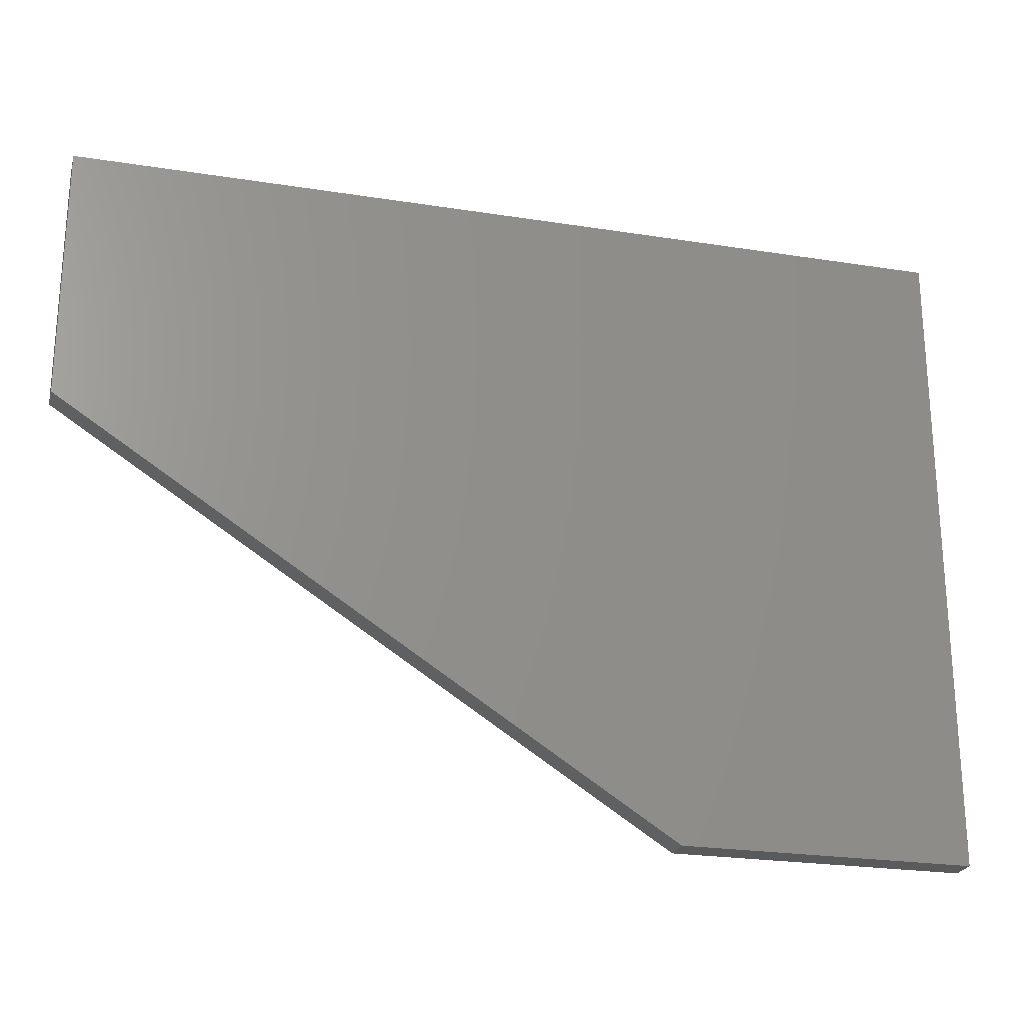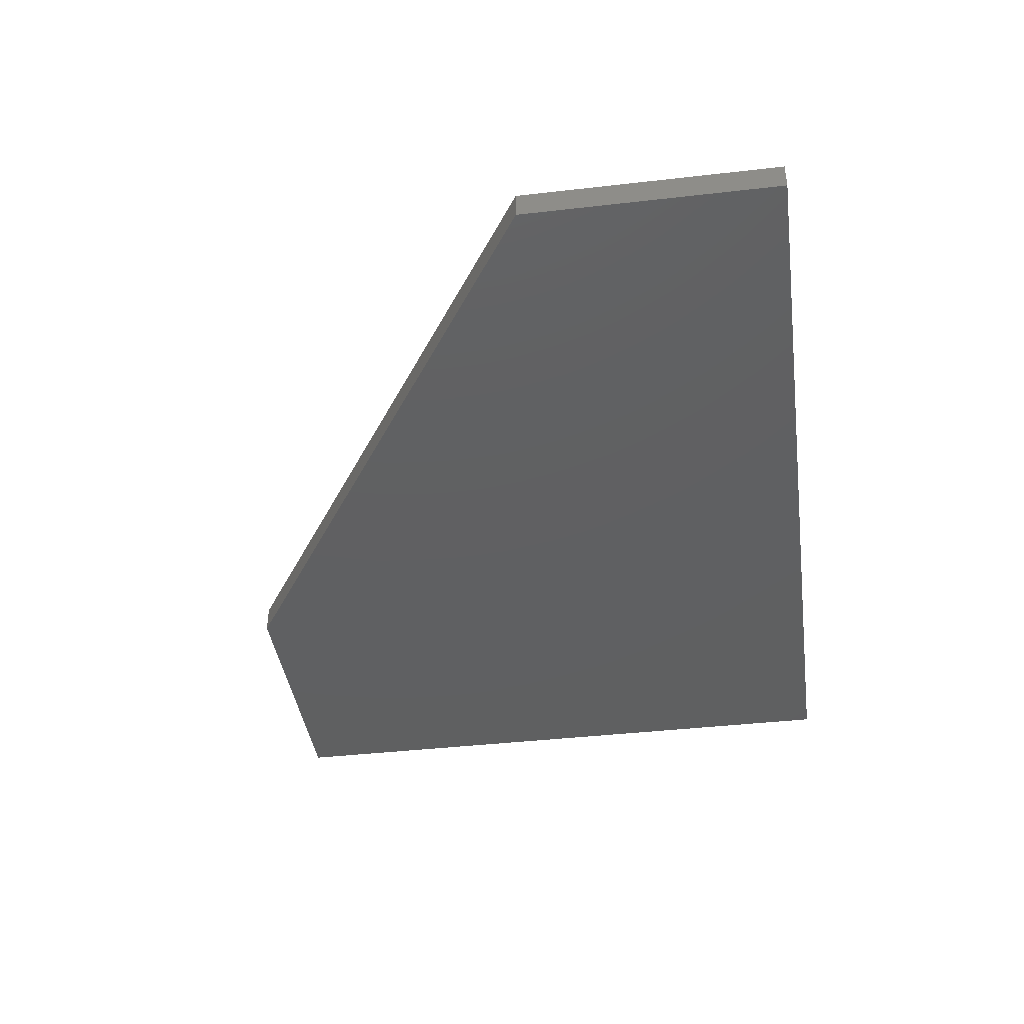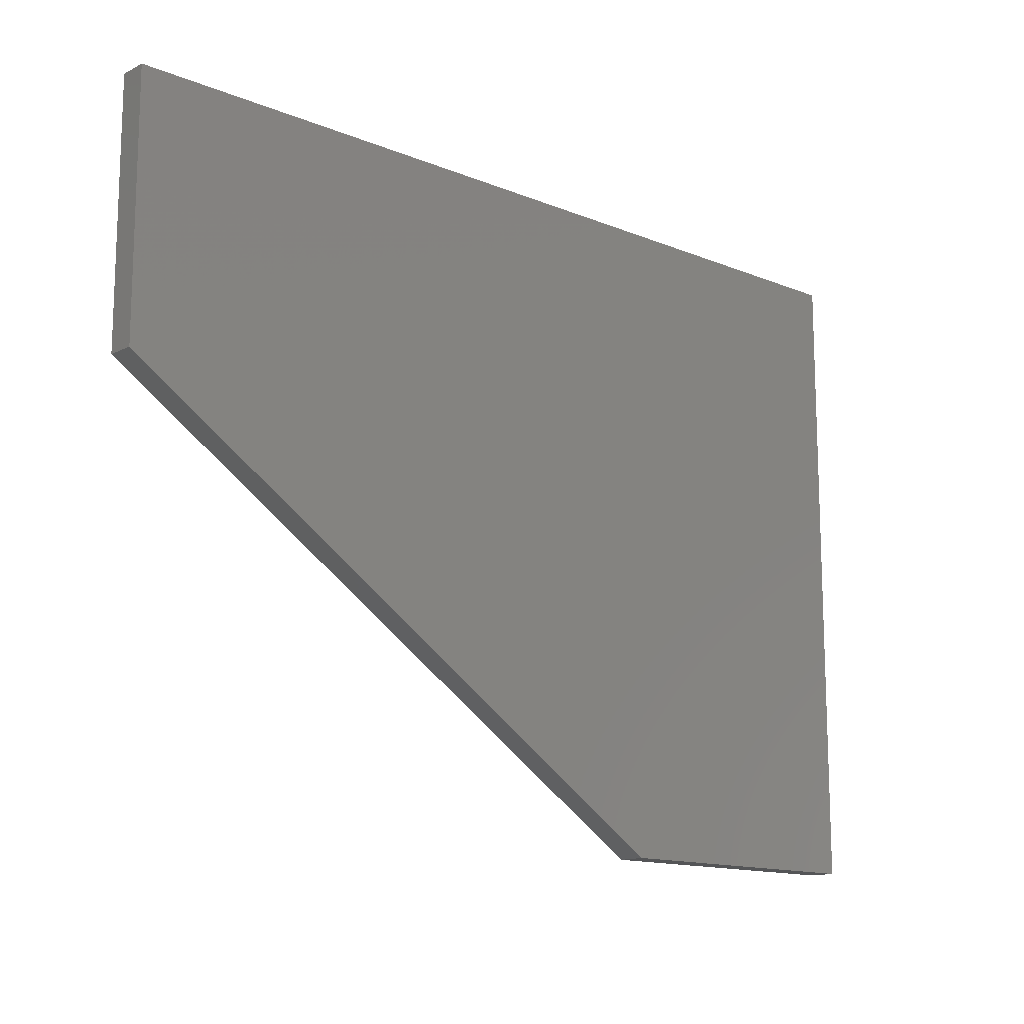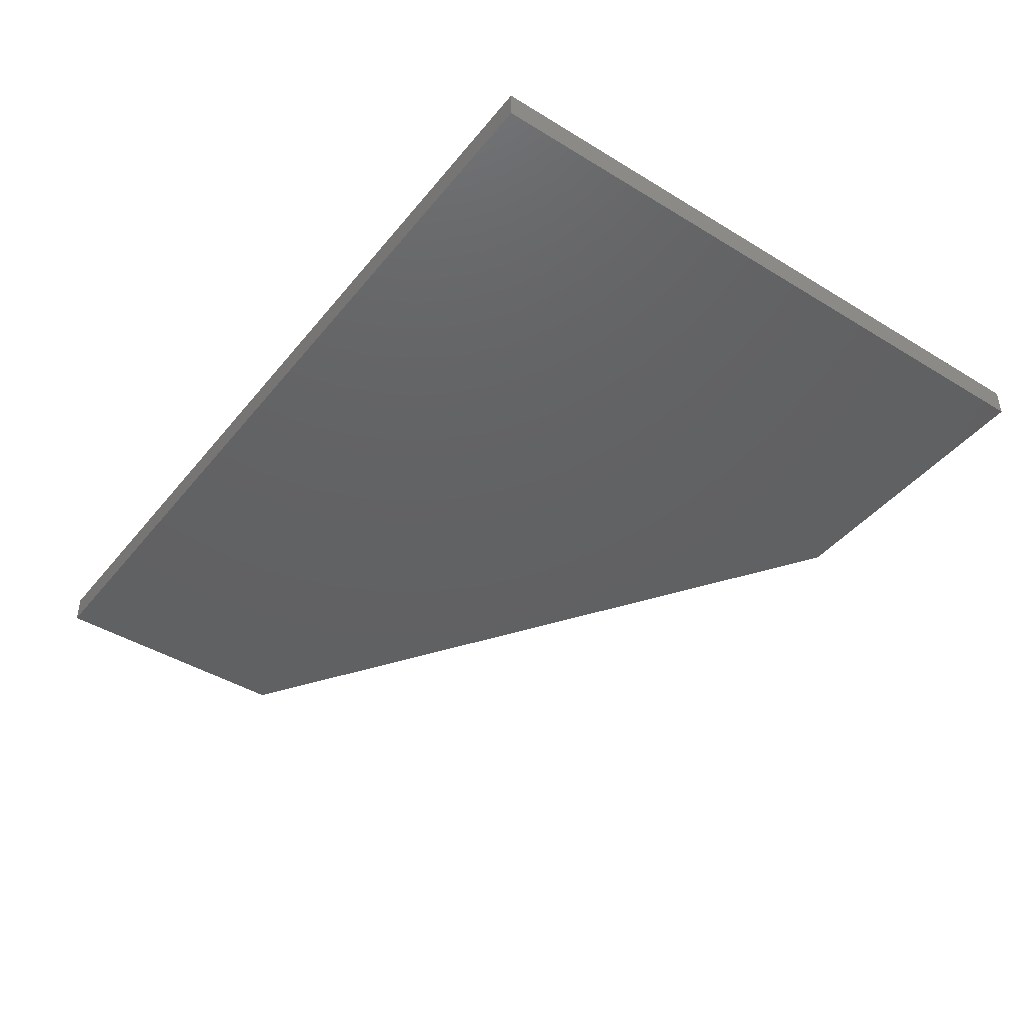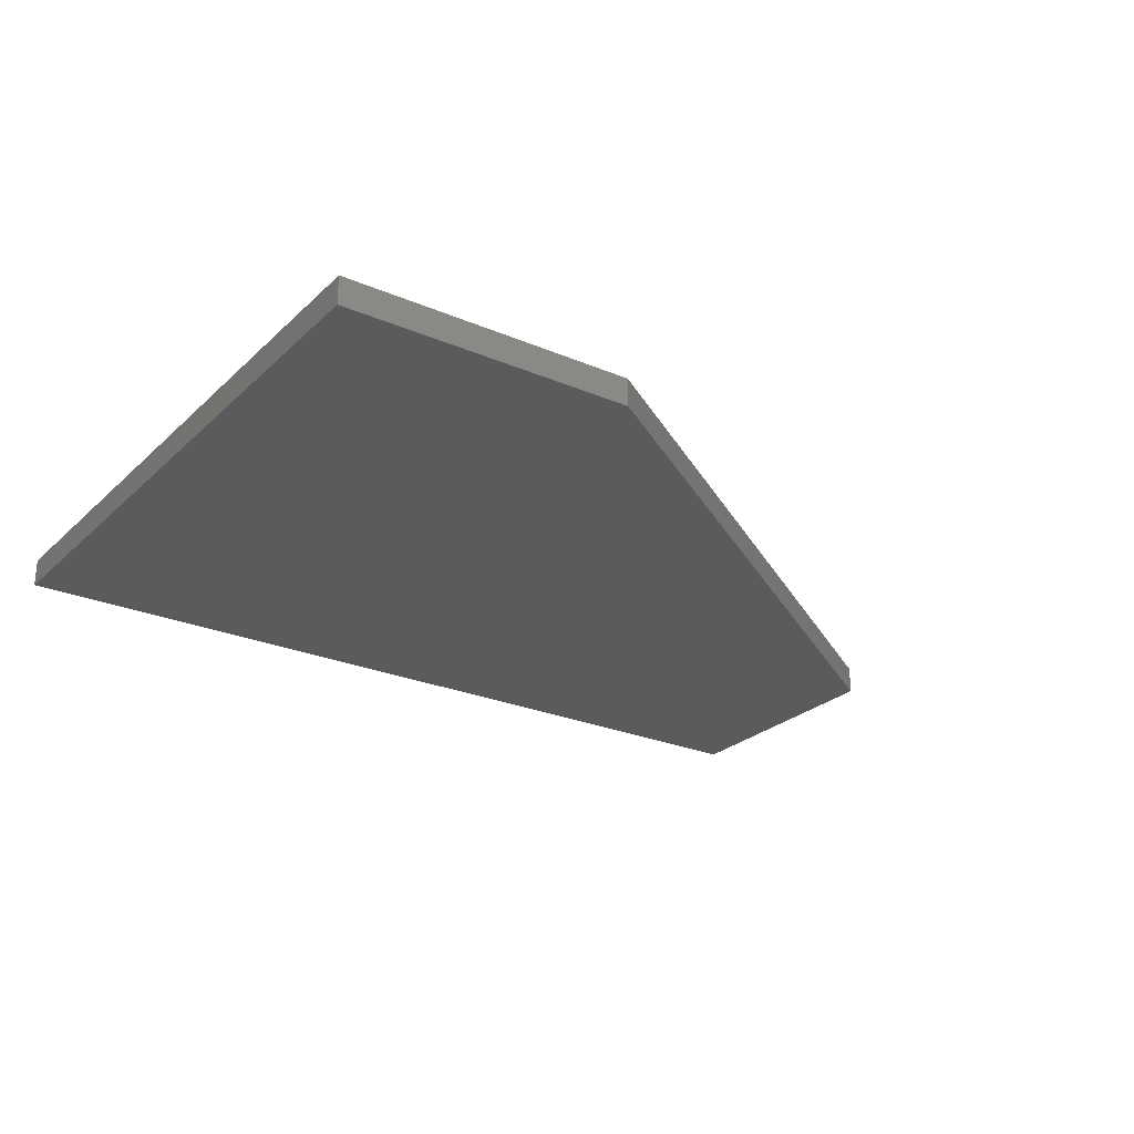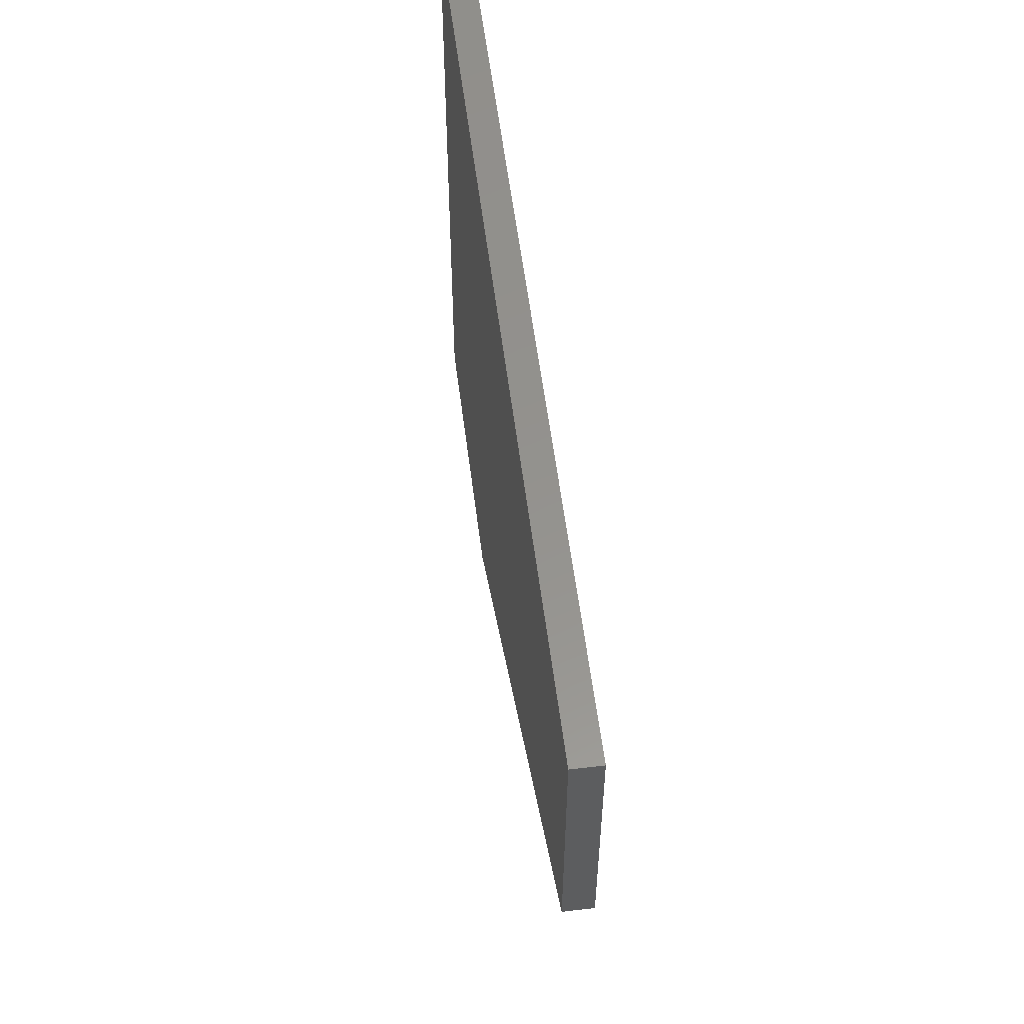
<metadata>
{"format":"stl","ext":"stl","renderer":"f3d","projection":"perspective","resolution":1024,"background":"white","views":[{"elev":-23.9,"azim":165.3,"up":"+Y"},{"elev":-40.7,"azim":98.0,"up":"+Z"},{"elev":-13.9,"azim":137.8,"up":"+Y"},{"elev":-43.3,"azim":-125.9,"up":"+Z"},{"elev":-25.4,"azim":-34.5,"up":"+Z"},{"elev":56.2,"azim":82.9,"up":"+Y"}]}
</metadata>
<code>
# stl→obj: 10 verts, 16 faces
v 0.75 0.005674 0.02344
v 0 0.005674 0.02344
v 0.75 -0.2109 0.02344
v 0 -0.5391 0.02344
v 0.2422 -0.5391 0.02344
v 0.2422 -0.5391 0
v 0 -0.5391 0
v 0.75 -0.2109 0
v 0 0.005674 0
v 0.75 0.005674 0
f 1 2 3
f 3 2 4
f 3 4 5
f 6 7 8
f 8 7 9
f 8 9 10
f 3 8 1
f 1 8 10
f 4 7 5
f 5 7 6
f 3 5 8
f 8 5 6
f 2 9 4
f 4 9 7
f 1 10 2
f 2 10 9

</code>
